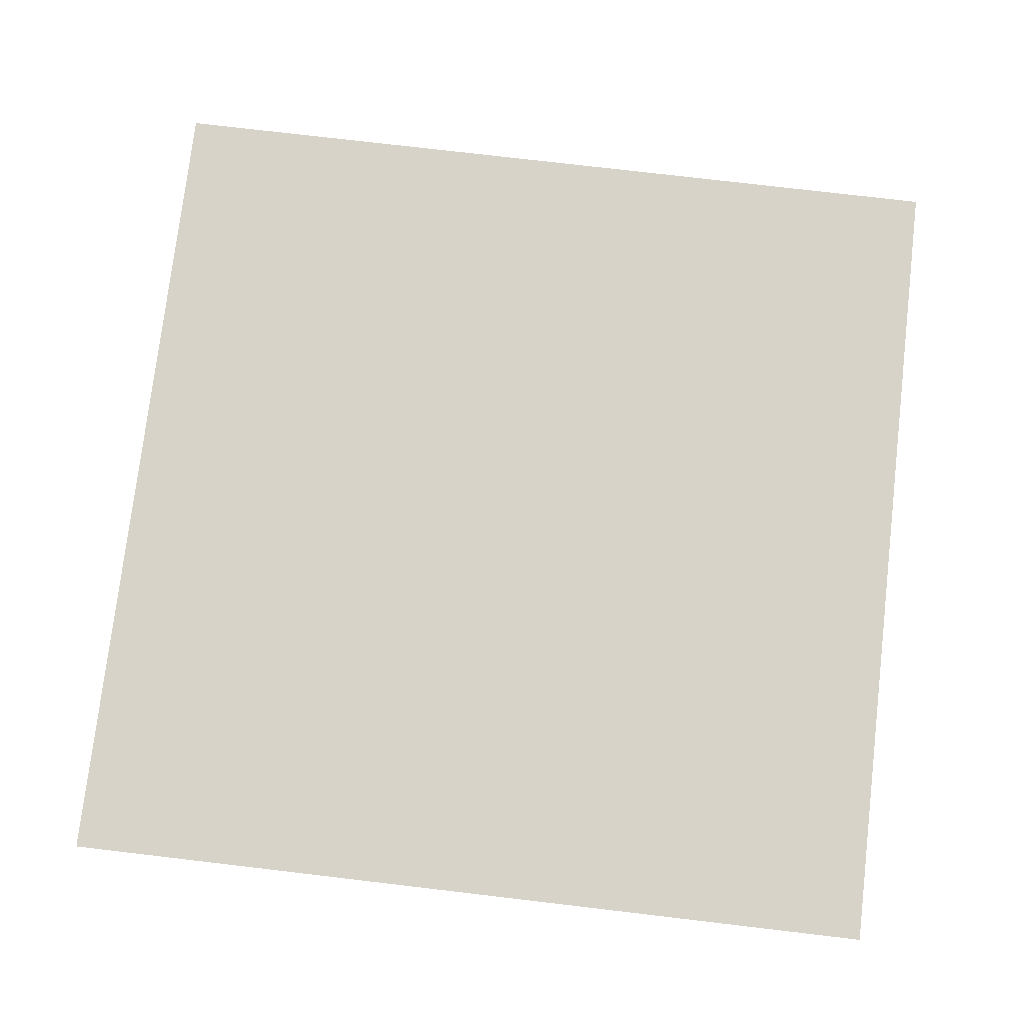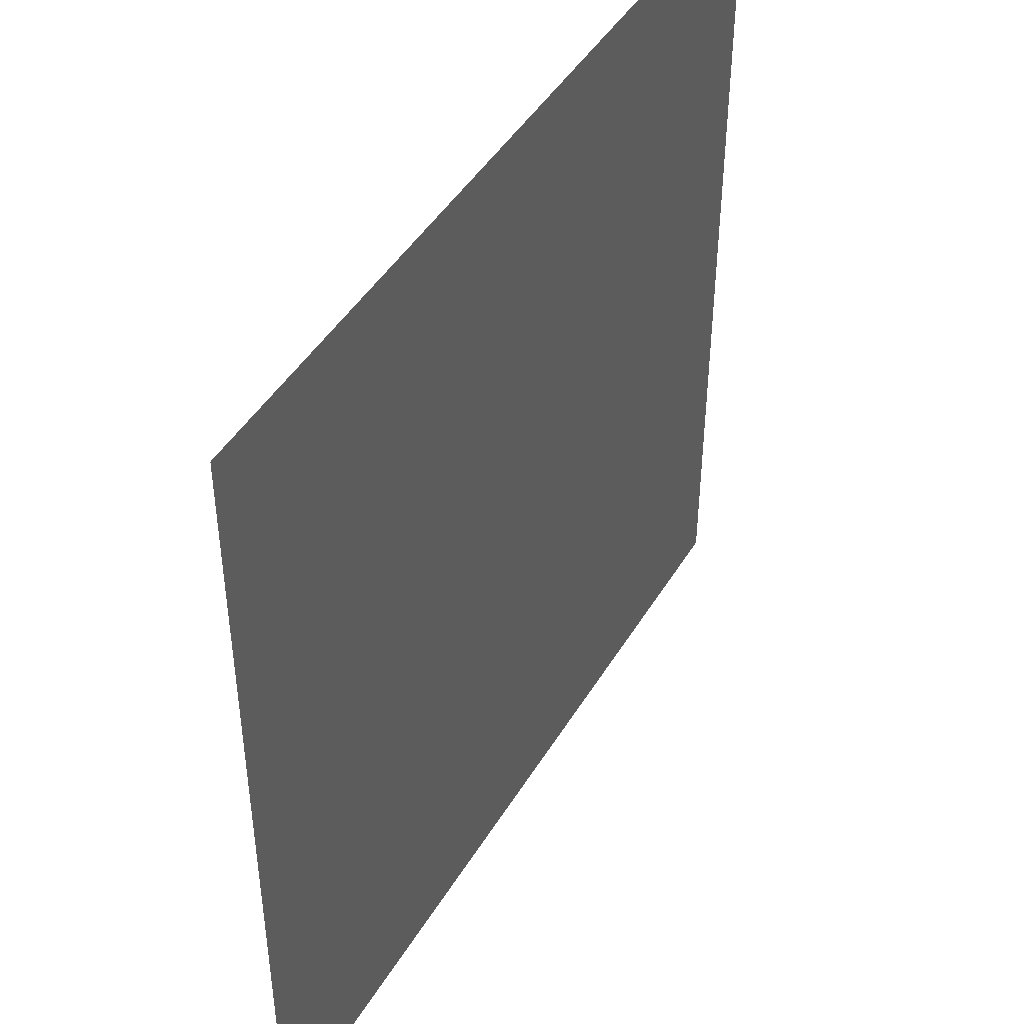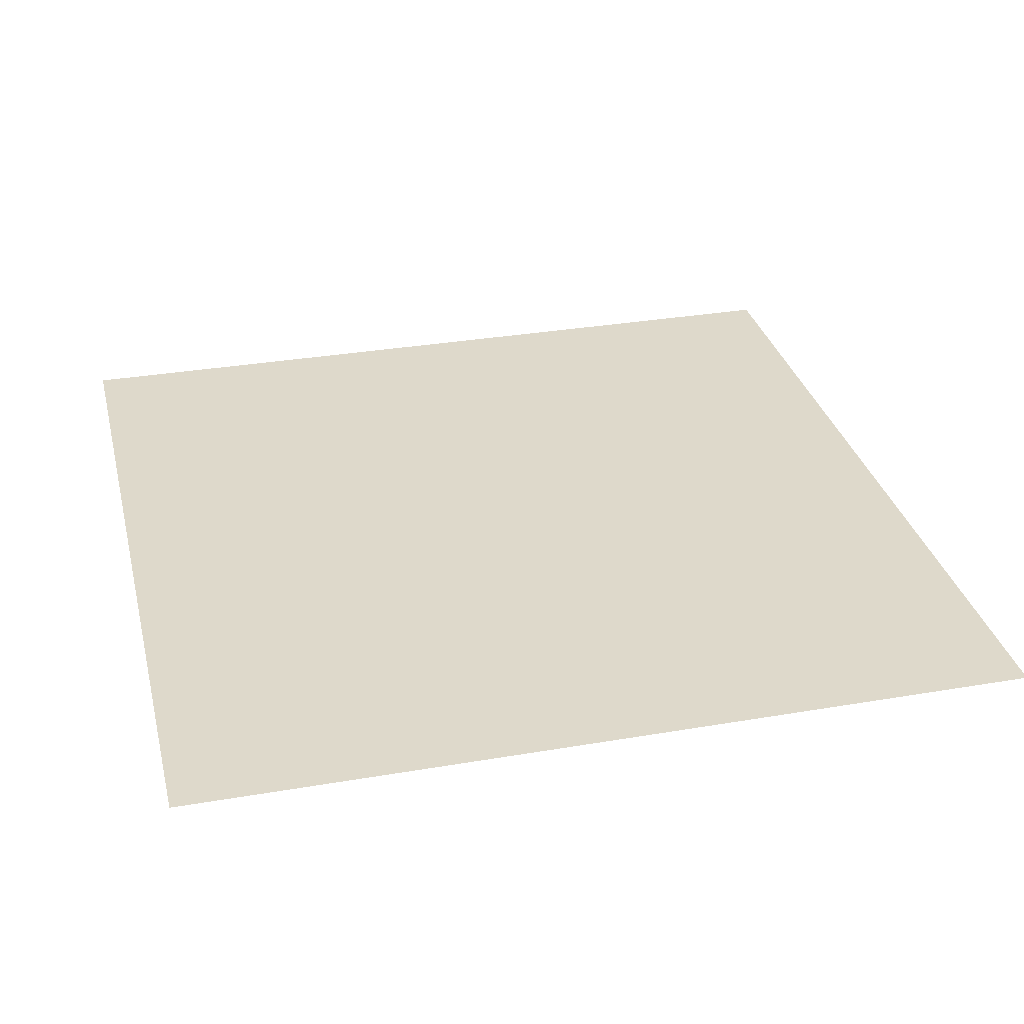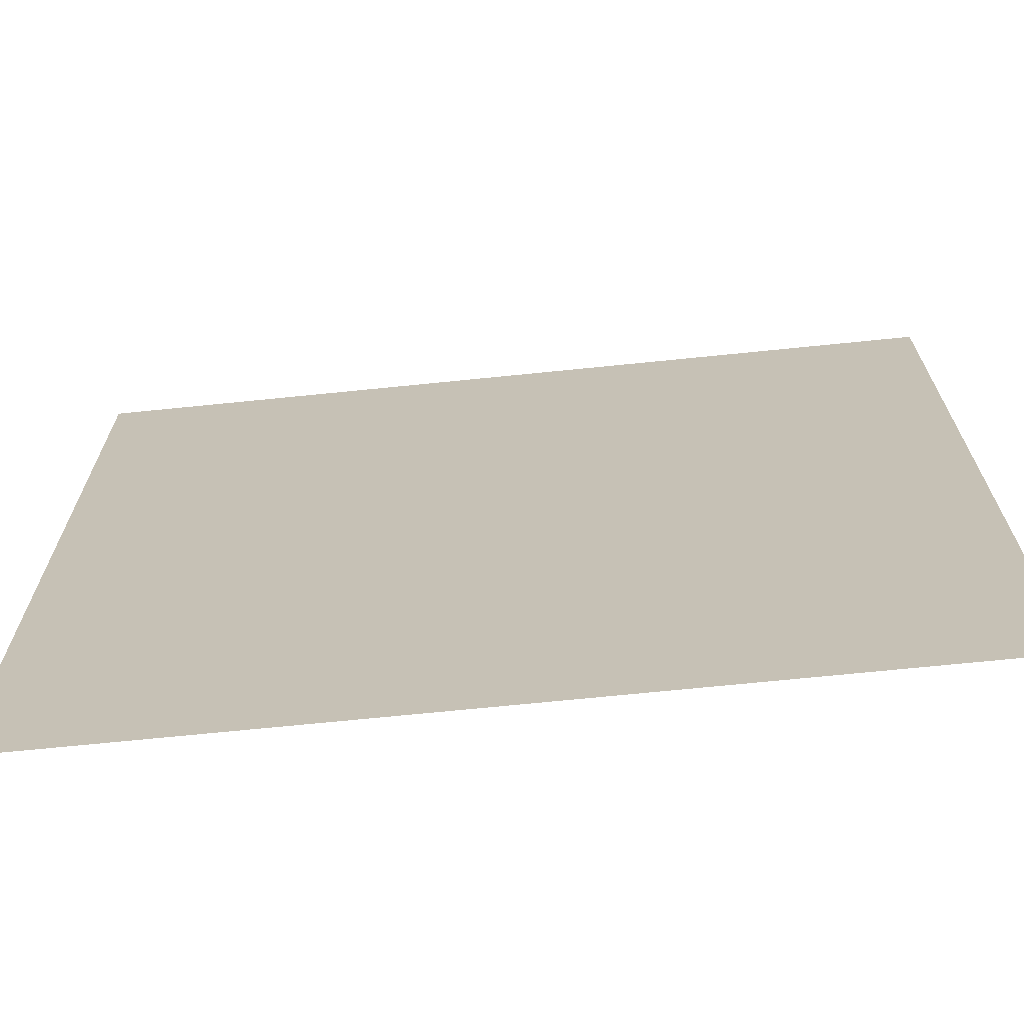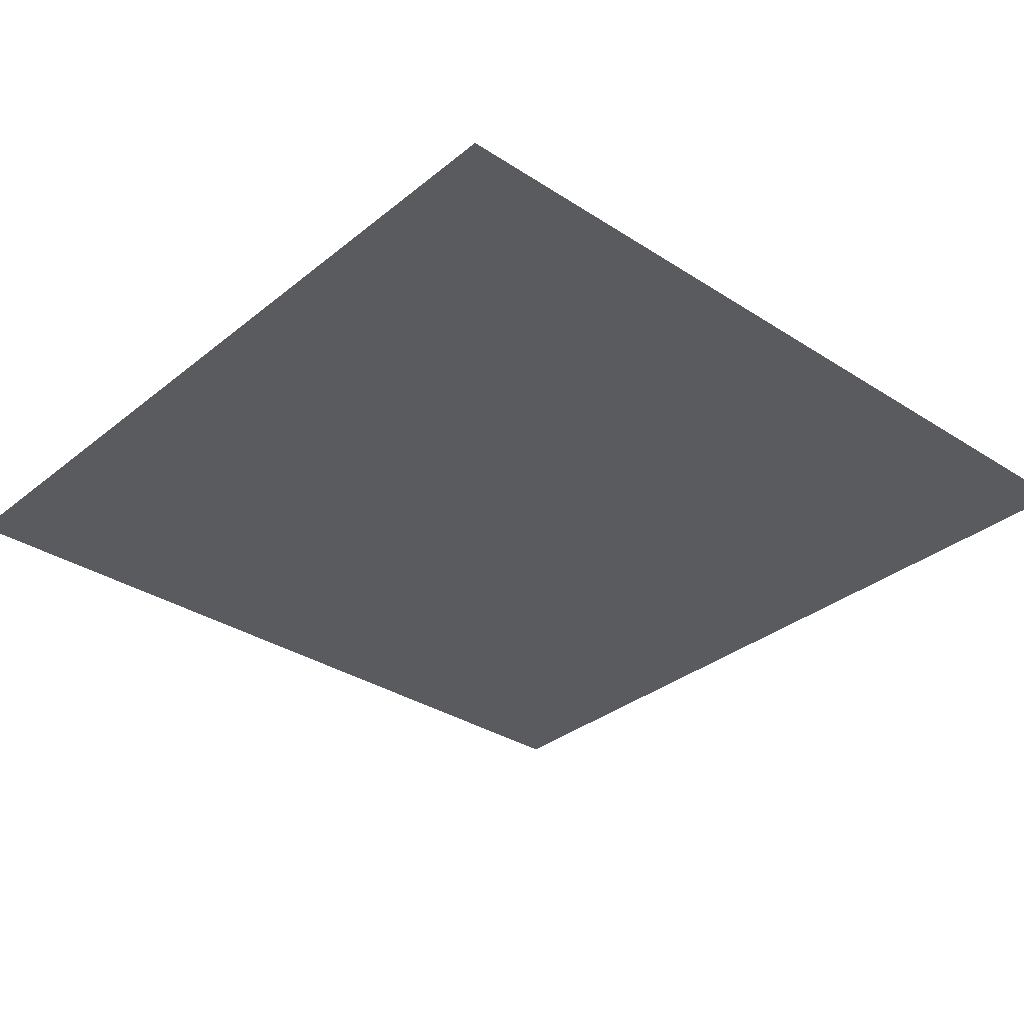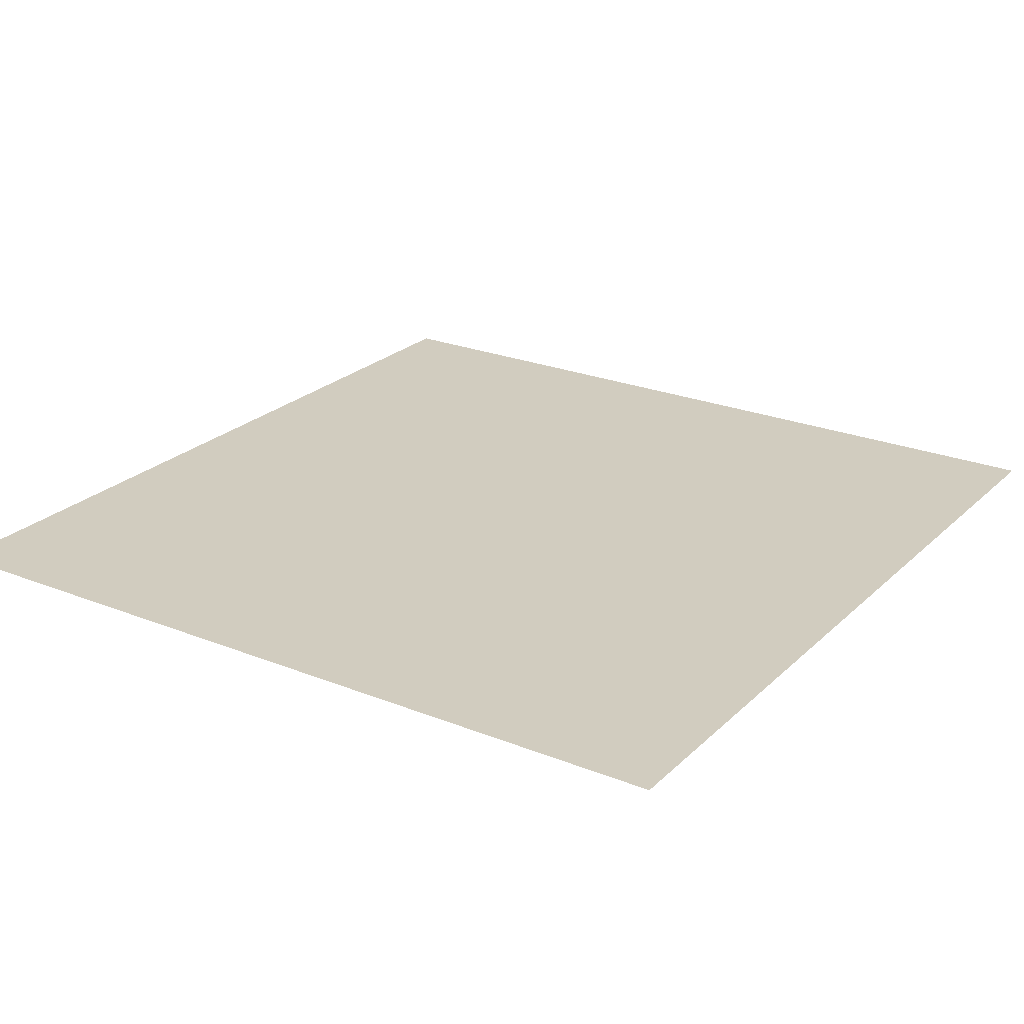
<metadata>
{"format":"obj","ext":"obj","renderer":"f3d","projection":"perspective","resolution":1024,"background":"white","views":[{"elev":76.4,"azim":96.7,"up":"+Y"},{"elev":45.4,"azim":-60.6,"up":"+Z"},{"elev":31.8,"azim":-103.6,"up":"+Y"},{"elev":-69.9,"azim":-174.2,"up":"+Z"},{"elev":-32.8,"azim":138.1,"up":"+Y"},{"elev":24.1,"azim":-56.4,"up":"+Y"}]}
</metadata>
<code>
o stoneFloorPlate_Mesh
v -0.5099 0 0.5075
v 0.4901 0 0.5075
v -0.5099 -0 -0.4925
v 0.4901 -0 -0.4925
f 2 3 1
f 2 4 3

</code>
